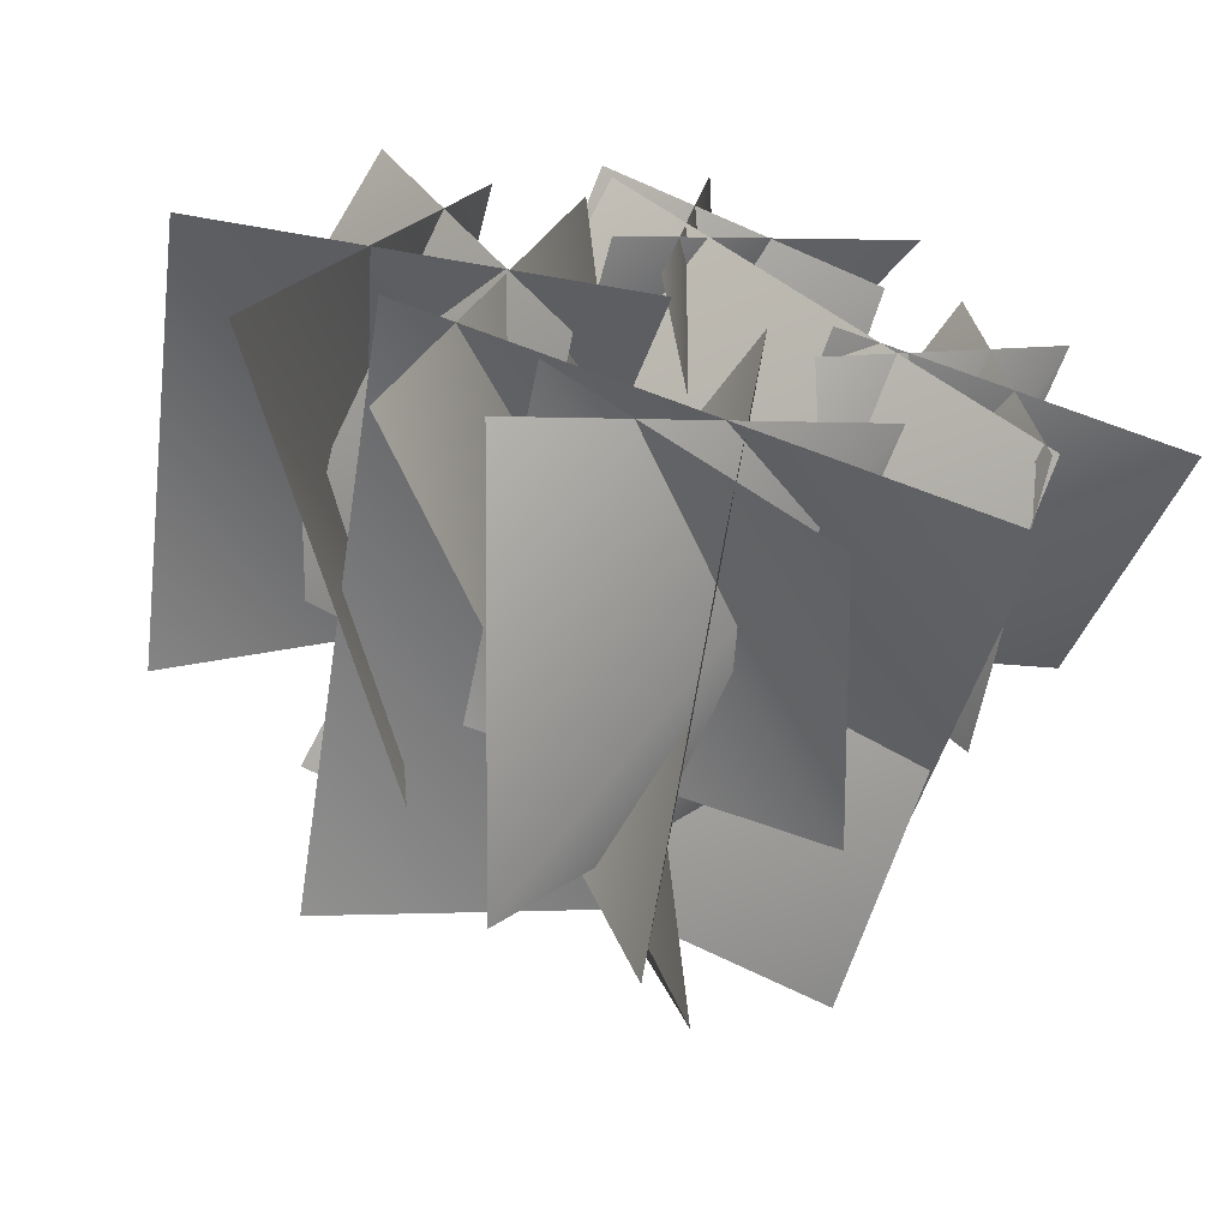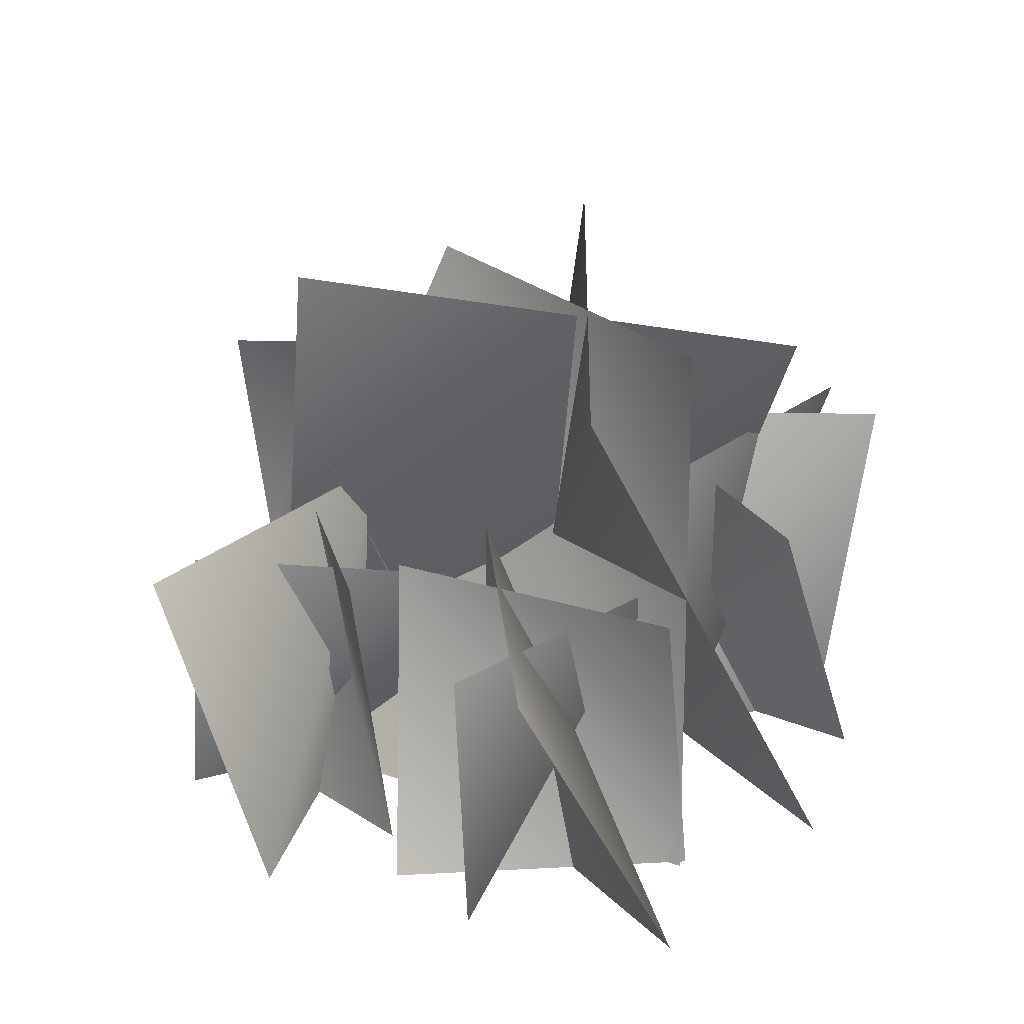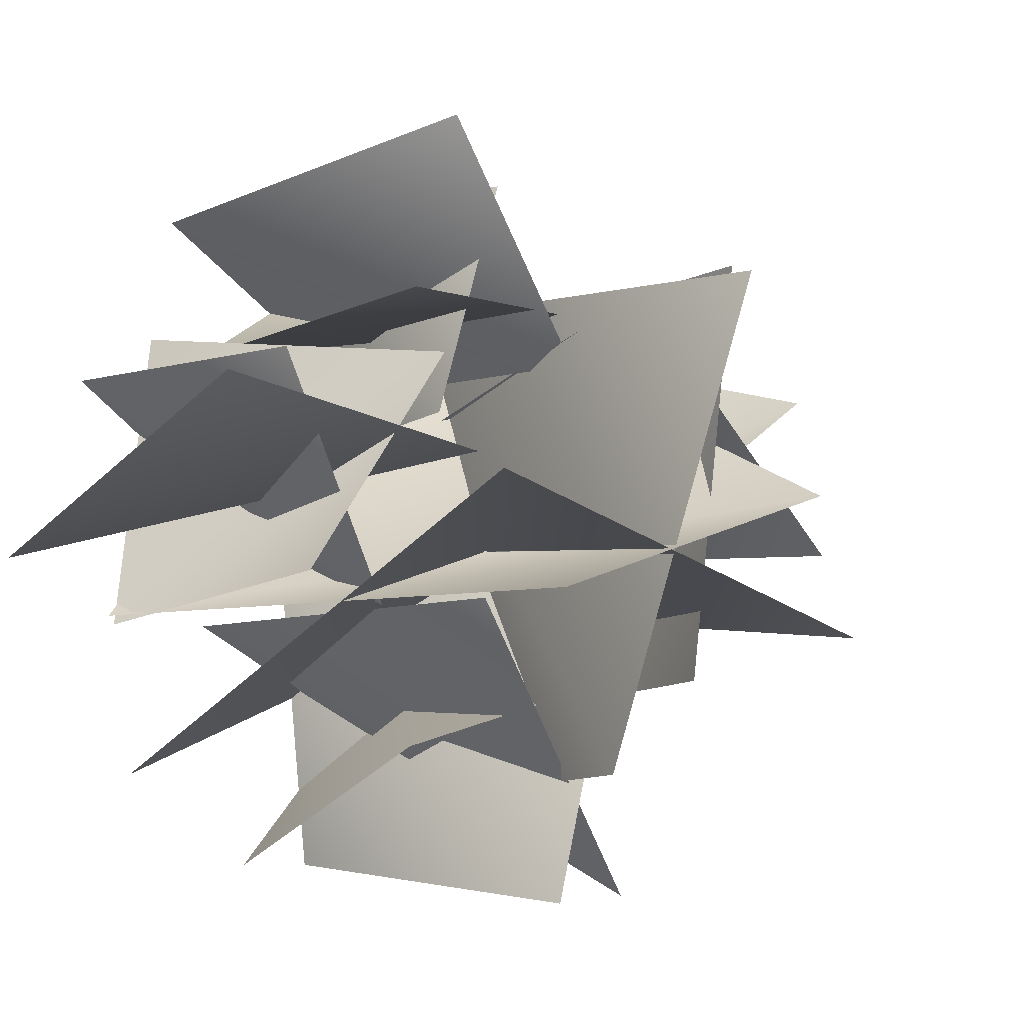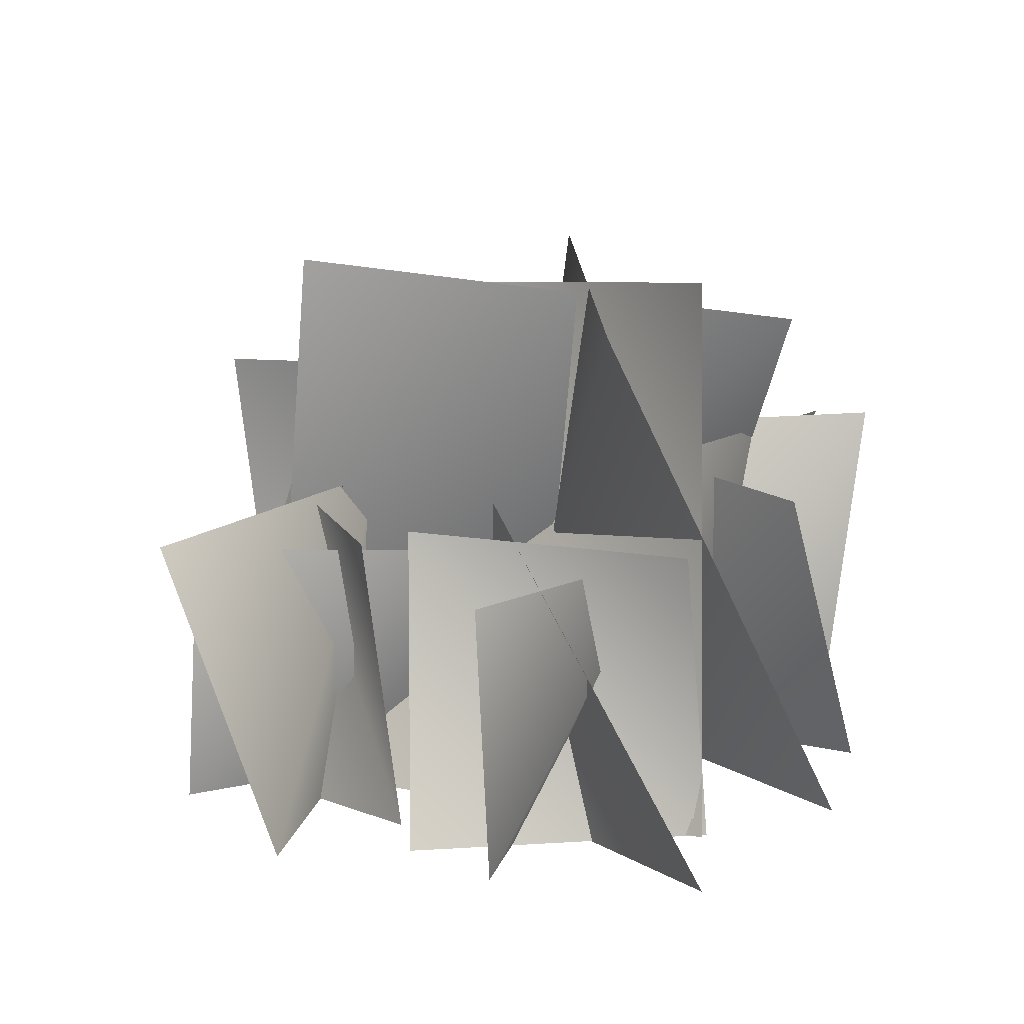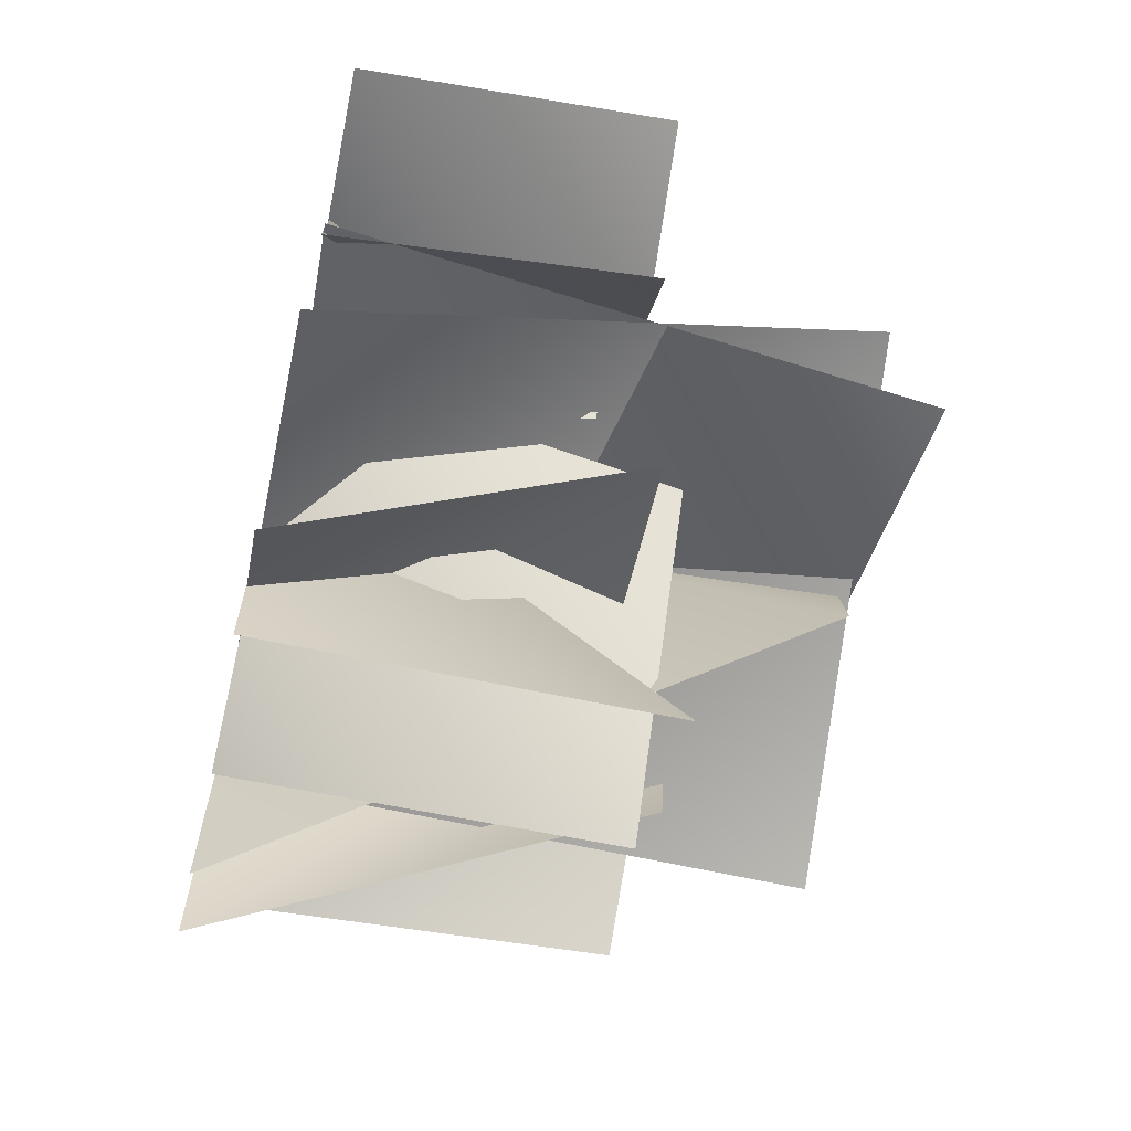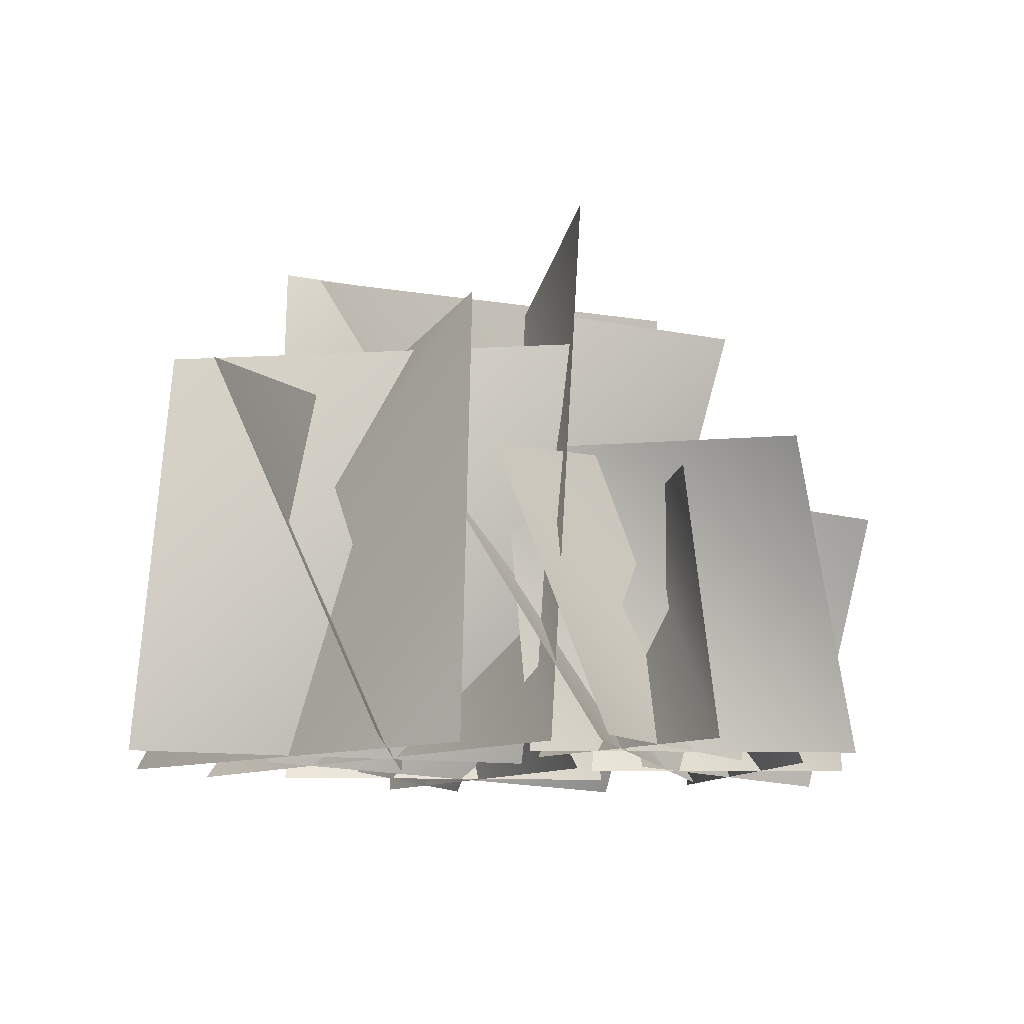
<metadata>
{"format":"obj","ext":"obj","renderer":"f3d","projection":"perspective","resolution":1024,"background":"white","views":[{"elev":-61.6,"azim":-12.4,"up":"+Z"},{"elev":27.3,"azim":77.4,"up":"+Y"},{"elev":-7.8,"azim":130.3,"up":"+Z"},{"elev":13.5,"azim":73.8,"up":"+Y"},{"elev":-69.0,"azim":77.4,"up":"+Z"},{"elev":-11.4,"azim":-27.3,"up":"+Y"}]}
</metadata>
<code>
v  34.11 64.11 5.351
v  -30.67 69.27 -10.15
v  -35.23 -1.856 -2.371
v  31.62 -1.791 -27.94
v  -33.64 62.51 9.672
v  30.26 69.99 -8.33
v  35.81 -1.764 -7.63
v  -11.12 -2.012 46.15
v  11.34 61.75 -28.73
v  -7.271 69.88 34.92
v  -14.11 -1.65 39.01
v  -34.16 -1.837 -29.39
v  22.3 38.9 -25.11
v  -18.1 38.53 -15.1
v  -18.49 -1.915 -10.44
v  11.44 -1.602 -39.79
v  2.457 46.33 -44.3
v  -16.09 42.94 1.587
v  5.808 -1.968 9.615
v  -0.3223 -1.709 -39.78
v  -13.39 43.65 -43.62
v  13.94 43.78 -6.564
v  19.45 -1.775 -7.906
v  -23.24 -1.718 -26.09
v  -54.99 44.88 27.45
v  -14.01 44.46 2.351
v  -15.2 -2.251 -2.918
v  -37.92 -1.89 39.82
v  -26.46 53.46 41.66
v  -22.04 49.54 -15.32
v  -48.94 -2.313 -16.53
v  -24.98 -2.014 35.71
v  -9.253 50.37 35.39
v  -52.25 50.52 4.119
v  -57.85 -2.09 7.517
v  -4.519 -2.024 12.65
v  9.743 32.21 18.79
v  -2.221 31.9 51.54
v  0.8327 -1.988 53.99
v  -5.543 -1.726 19.45
v  -12.88 38.43 23.58
v  10.31 35.59 57.95
v  26.15 -2.033 46.5
v  -11.04 -1.815 27.63
v  -19.83 36.19 34.91
v  18.71 36.3 33.27
v  20.36 -1.87 28.82
v  -12.26 -1.823 49.96
v  20.26 32.18 -7.211
v  37.24 31.87 23.24
v  41.09 -2.013 22.54
v  10.78 -1.751 4.798
v  9.111 38.41 13.05
v  50.29 35.57 17.95
v  51.96 -2.058 -1.521
v  13.38 -1.841 14.3
v  13.14 36.16 25.71
v  37.09 36.27 -4.535
v  34.79 -1.896 -8.695
v  29.49 -1.848 29.82
g TundraGrassObj01_0
f 1 2 3
f 3 4 1
f 5 6 7
f 7 8 5
f 9 10 11
f 11 12 9
f 13 14 15
f 15 16 13
f 17 18 19
f 19 20 17
f 21 22 23
f 23 24 21
f 25 26 27
f 27 28 25
f 29 30 31
f 31 32 29
f 33 34 35
f 35 36 33
f 37 38 39
f 39 40 37
f 41 42 43
f 43 44 41
f 45 46 47
f 47 48 45
f 49 50 51
f 51 52 49
f 53 54 55
f 55 56 53
f 57 58 59
f 59 60 57

</code>
